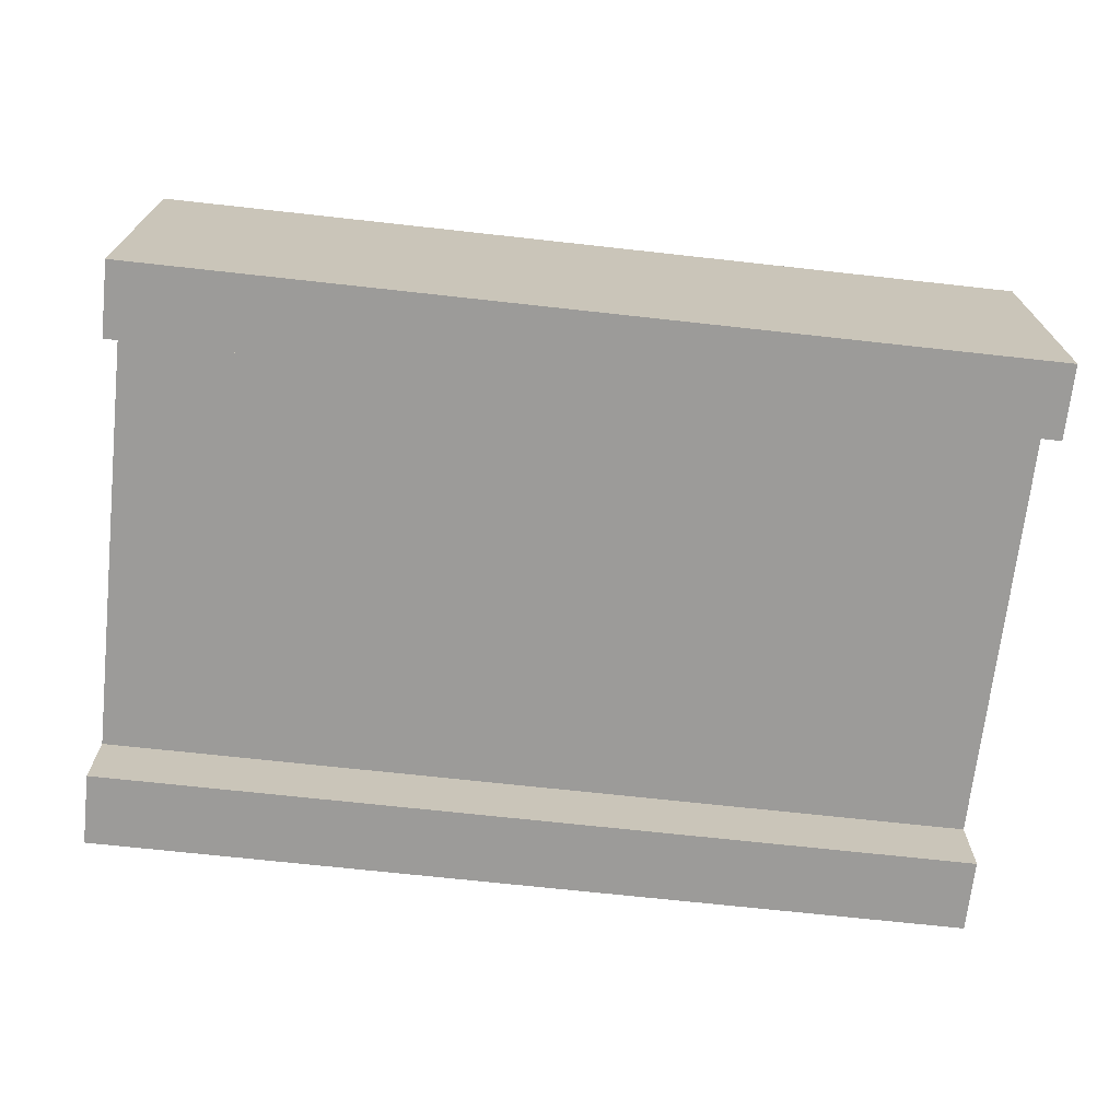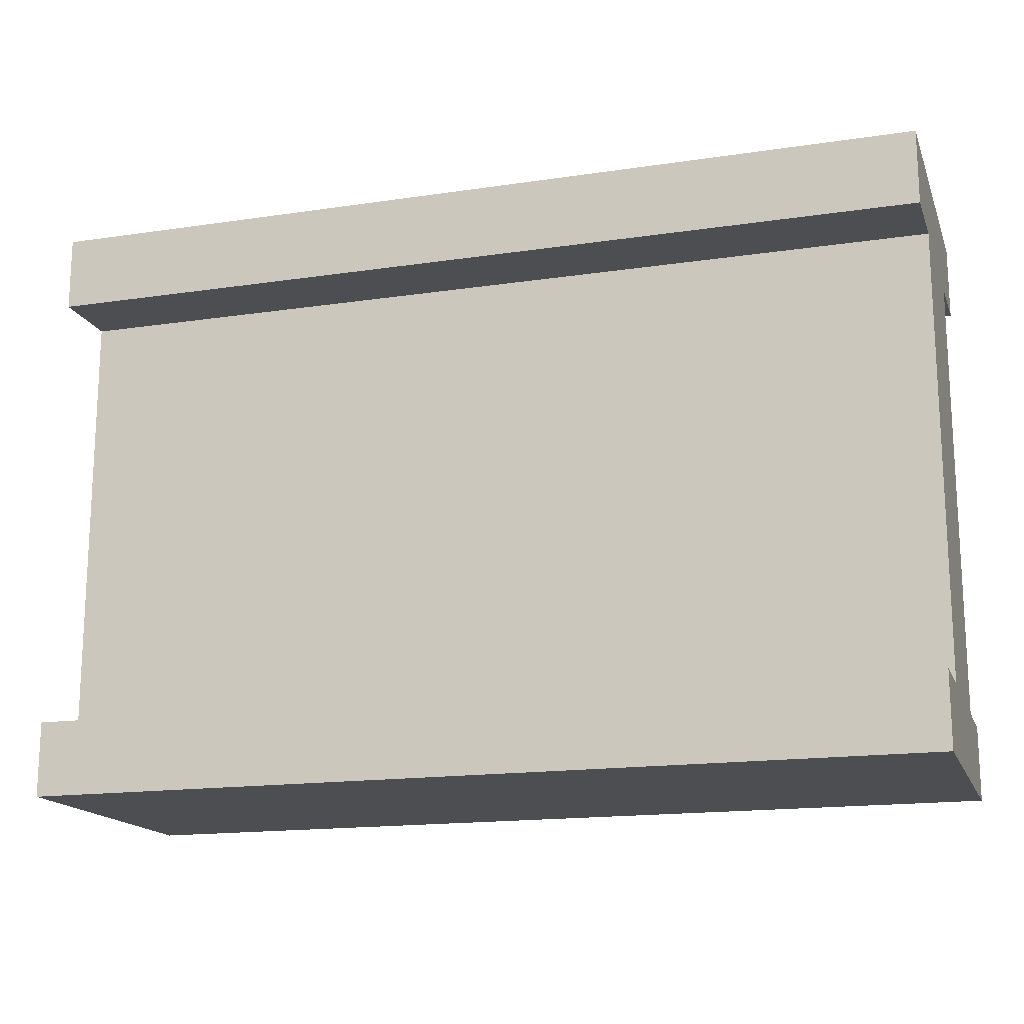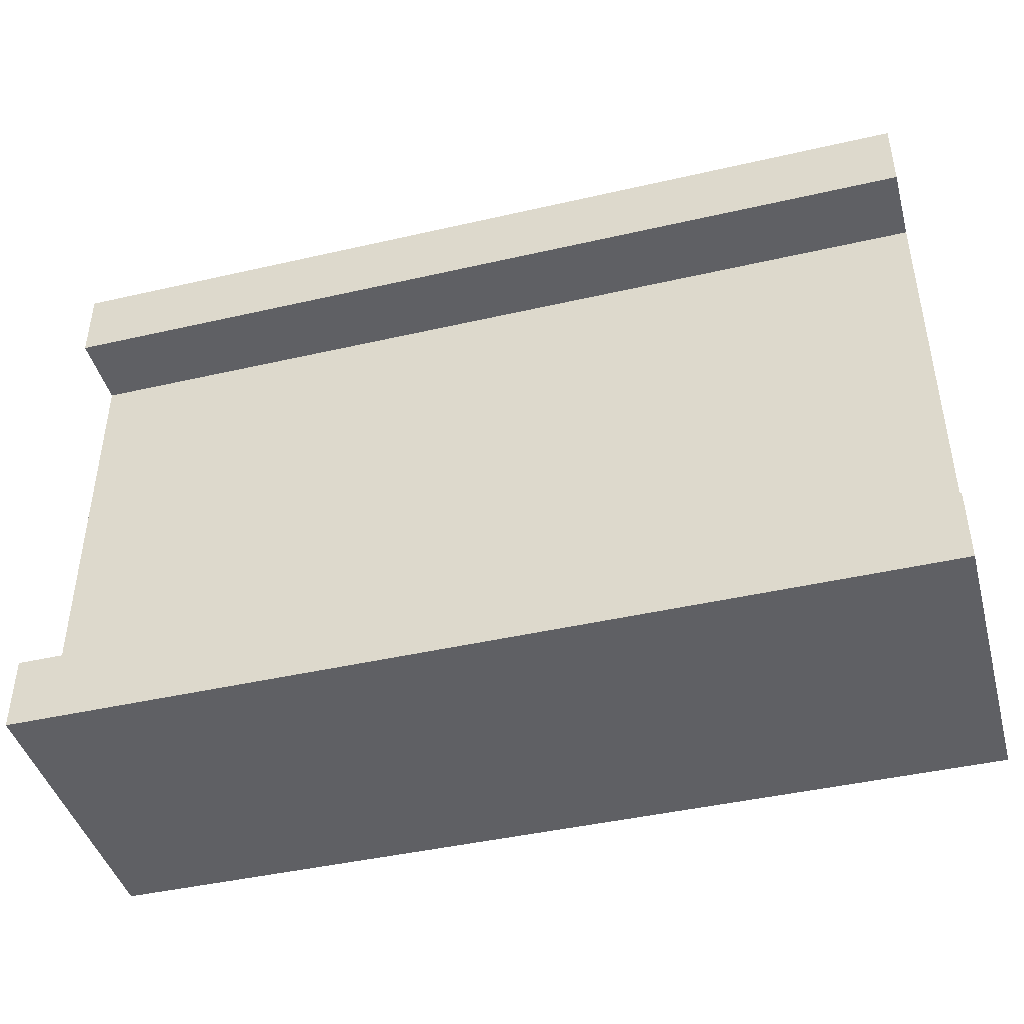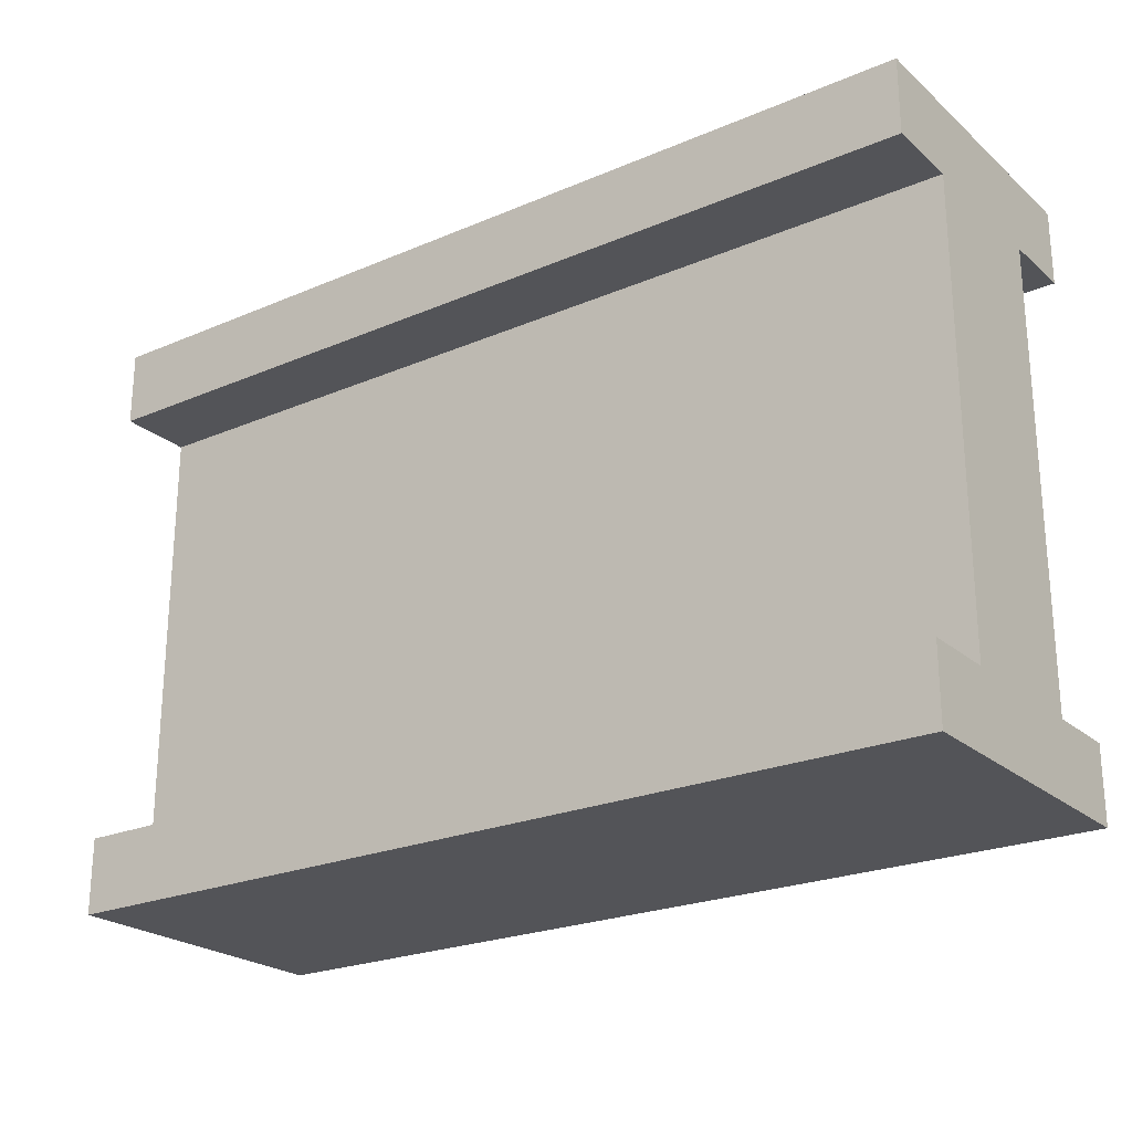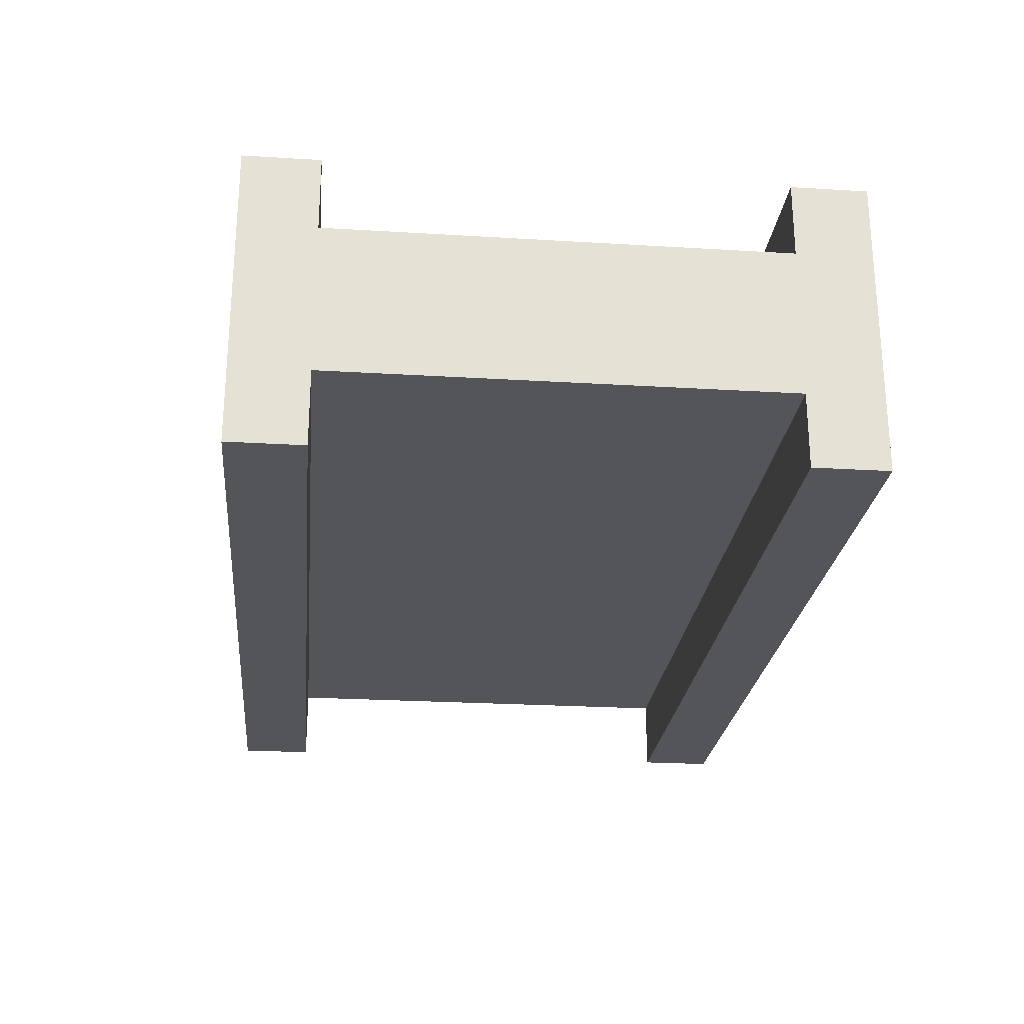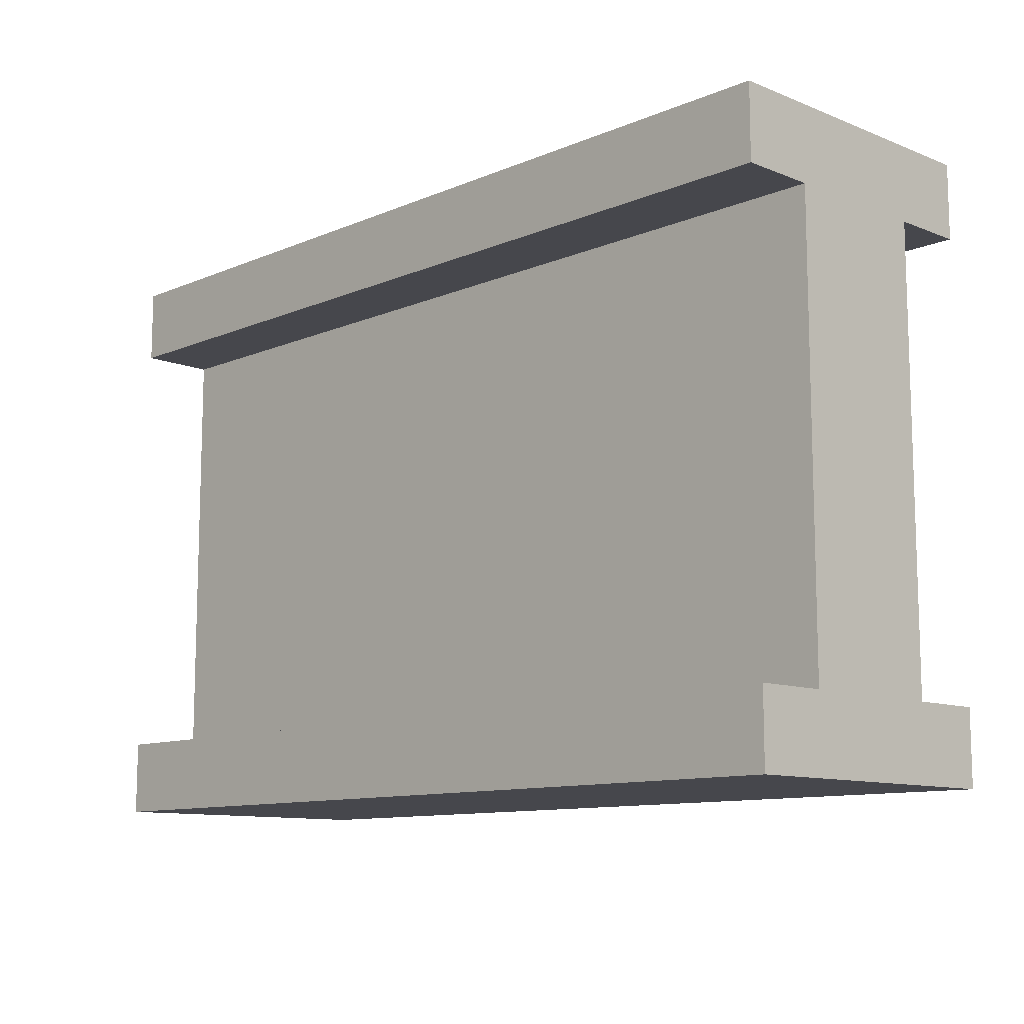
<metadata>
{"format":"obj","ext":"obj","renderer":"f3d","projection":"perspective","resolution":1024,"background":"white","views":[{"elev":-69.8,"azim":173.7,"up":"+Z"},{"elev":-16.5,"azim":16.9,"up":"+Y"},{"elev":-43.4,"azim":-164.8,"up":"+Y"},{"elev":-23.5,"azim":-144.4,"up":"+Y"},{"elev":-24.5,"azim":84.3,"up":"+Z"},{"elev":-10.9,"azim":45.8,"up":"+Y"}]}
</metadata>
<code>
o Wall_Str_03
v -1.5 0.25 0.5
v 1.5 0.25 0.5
v -1.5 0.25 0.25
v 1.5 0.25 0.25
v -1.5 0 0.5
v 1.5 0 0.5
v -1.5 0.25 0.5
v 1.5 0.25 0.5
v -1.5 2 0.5
v 1.5 2 0.5
v -1.5 2 -0.5
v 1.5 2 -0.5
v -1.5 1.75 0.5
v 1.5 1.75 0.5
v -1.5 2 0.5
v 1.5 2 0.5
v -1.5 1.75 0.5
v 1.5 1.75 0.5
v -1.5 1.75 0.25
v 1.5 1.75 0.25
v 1.5 0.25 -0.5
v -1.5 0.25 -0.5
v 1.5 0.25 -0.25
v -1.5 0.25 -0.25
v 1.5 0 -0.5
v -1.5 0 -0.5
v 1.5 0.25 -0.5
v -1.5 0.25 -0.5
v 0.5 2 -0.25
v 1.5 1.75 -0.5
v -1.5 1.75 -0.5
v 1.5 2 -0.5
v -1.5 2 -0.5
v 1.5 1.75 -0.5
v -1.5 1.75 -0.5
v 1.5 1.75 -0.25
v -1.5 1.75 -0.25
v 1.5 0 0.25
v 1.5 0 -0.25
v -1.5 0 0.25
v -1.5 0 -0.25
v 1.5 0 -0.25
v 1.5 0 -0.5
v 1.5 0.25 -0.25
v 1.5 0.25 -0.5
v 1.5 0 0.5
v 1.5 0 0.25
v 1.5 0.25 0.5
v 1.5 0.25 0.25
v -1.5 0 0.5
v -1.5 0 0.25
v -1.5 0.25 0.5
v -1.5 0.25 0.25
v -1.5 0 -0.25
v -1.5 0 -0.5
v -1.5 0.25 -0.25
v -1.5 0.25 -0.5
v -1.5 1.75 0.5
v -1.5 1.75 0.25
v -1.5 2 0.5
v -1.5 2 0.25
v -1.5 1.75 -0.25
v -1.5 1.75 -0.5
v -1.5 2 -0.25
v -1.5 2 -0.5
v 1.5 1.75 0.5
v 1.5 1.75 0.25
v 1.5 2 0.5
v 1.5 2 0.25
v 1.5 1.75 -0.25
v 1.5 1.75 -0.5
v 1.5 2 -0.25
v 1.5 2 -0.5
v 1.5 2 0.25
v 1.5 2 -0.25
v -1.5 2 0.25
v -1.5 2 -0.25
v 0.5 0 -0.25
v -0.5 0 0.25
v 0.5 0 0.25
v 0.5 2 0.25
v -0.5 2 0.25
v -0.5 0 -0.25
v 0.5 0 -0.25
v -0.5 2 -0.25
v 0.5 2 -0.25
v -1.5 0 0.5
v 1.5 0 0.5
v -1.5 0 -0.5
v 1.5 0 -0.5
v -0.5 0 -0.25
v -0.5 2 -0.25
v -1.5 0 -0.25
v -1.5 2 -0.25
v 1.5 0 -0.25
v 1.5 2 -0.25
v -0.5 0 0.25
v 0.5 0 0.25
v -0.5 2 0.25
v 0.5 2 0.25
v -1.5 0 0.25
v 1.5 0 0.25
v 1.5 2 0.25
v -1.5 2 0.25
f 1 2 4 3
f 5 6 8 7
f 9 10 12 11
f 13 14 16 15
f 17 19 20 18
f 21 22 24 23
f 25 26 28 27
f 30 31 33 32
f 34 36 37 35
f 78 29 96 95
f 42 43 45 44
f 46 47 49 48
f 50 52 53 51
f 54 56 57 55
f 58 60 61 59
f 62 64 65 63
f 66 67 69 68
f 70 71 73 72
f 38 39 75 74
f 40 76 77 41
f 79 80 81 82
f 84 83 85 86
f 87 89 90 88
f 93 94 92 91
f 102 103 100 98
f 97 99 104 101

</code>
